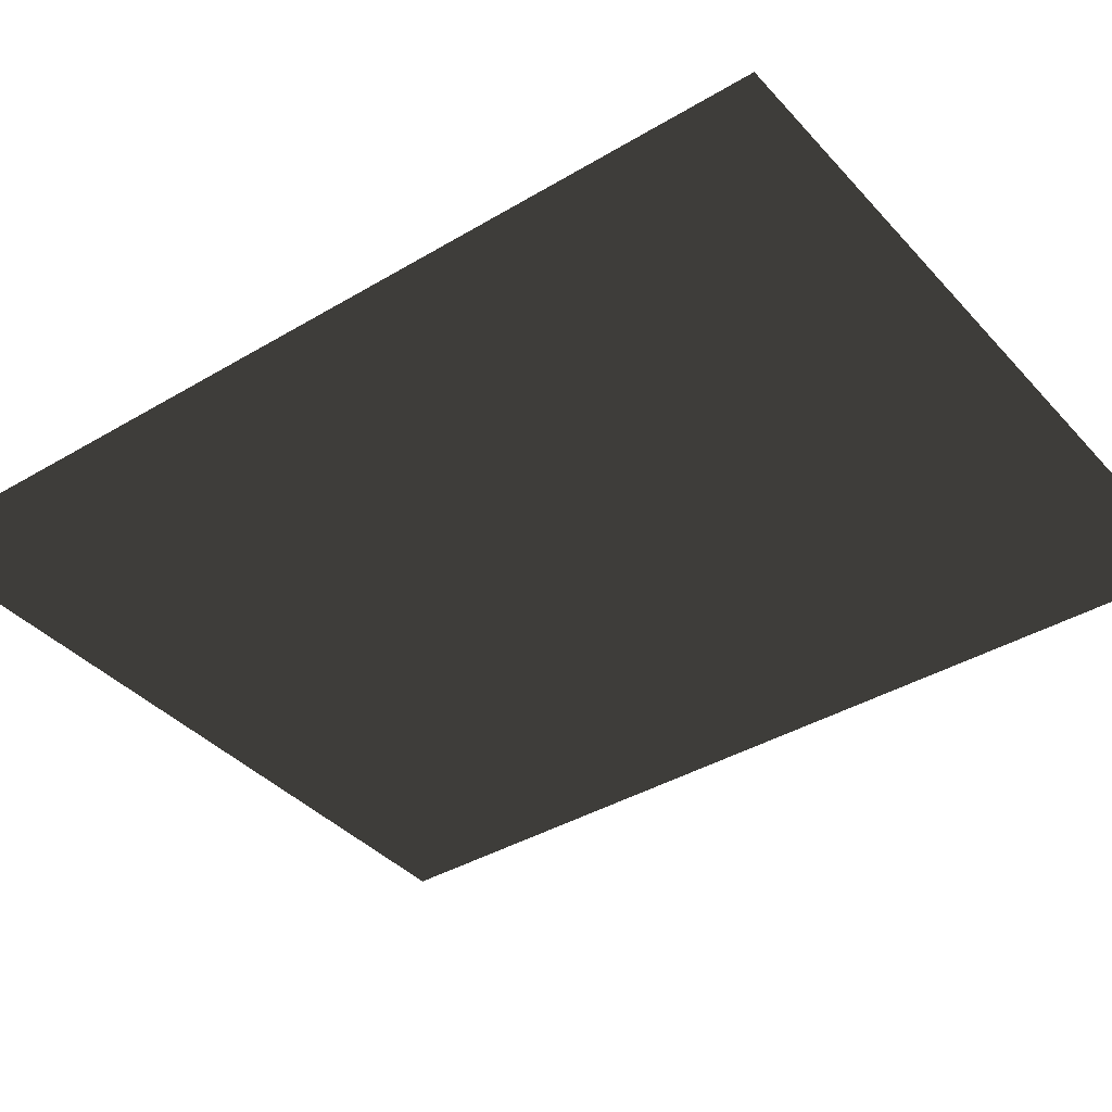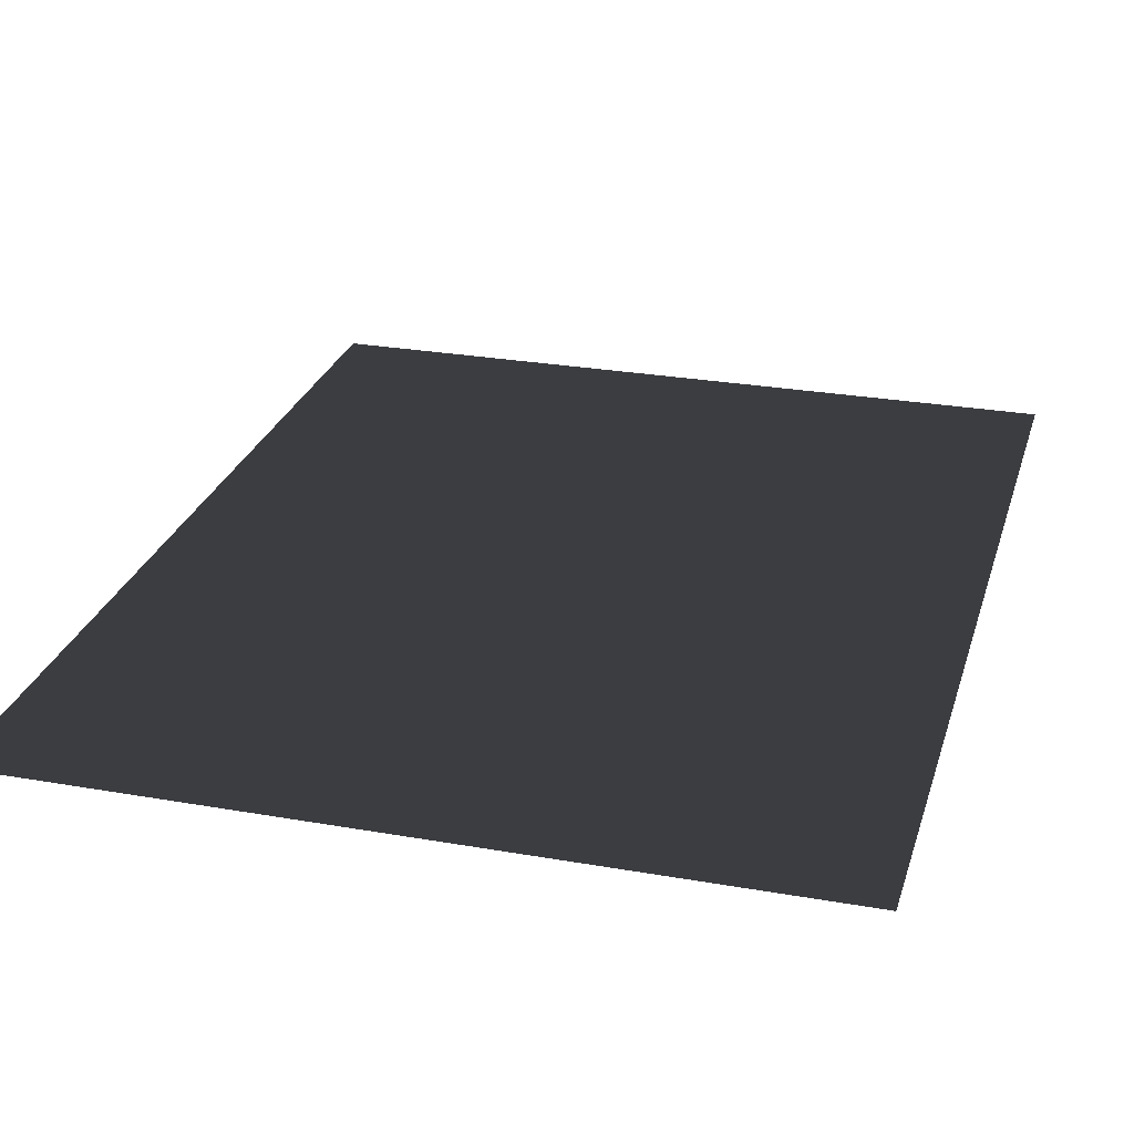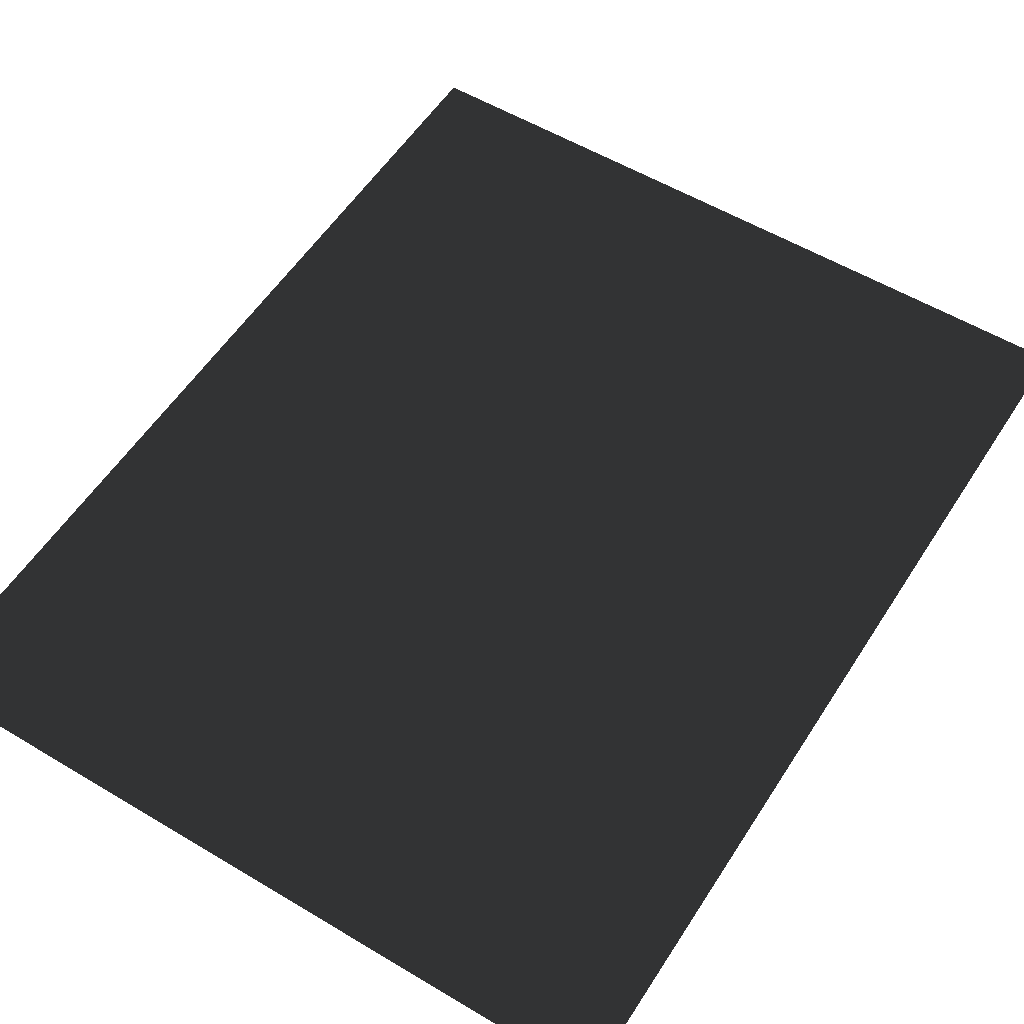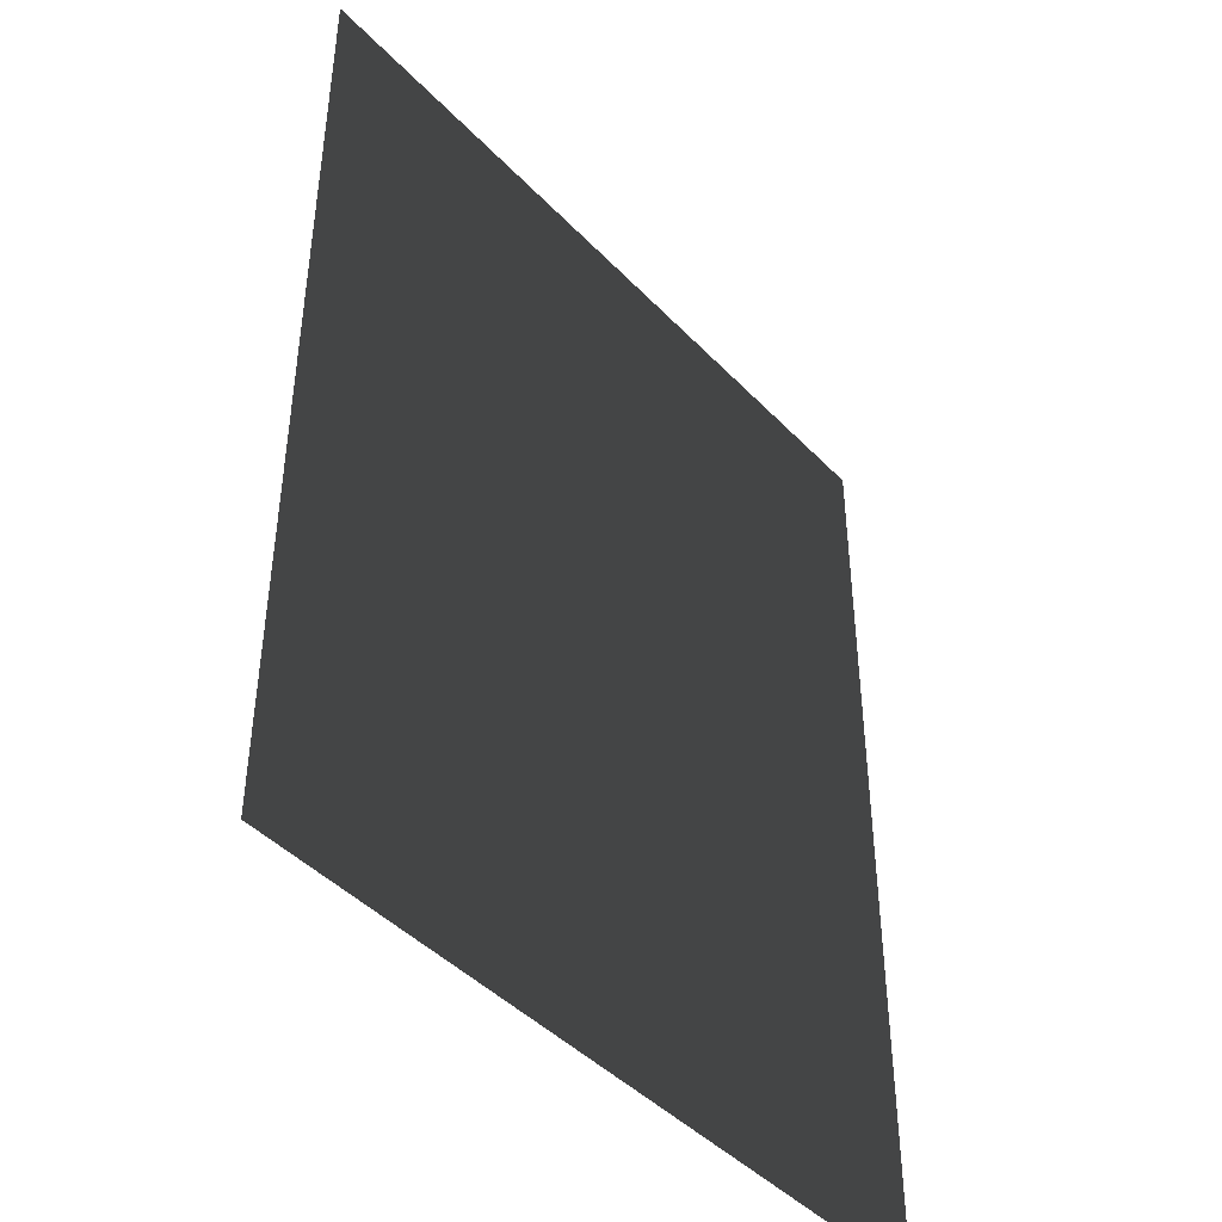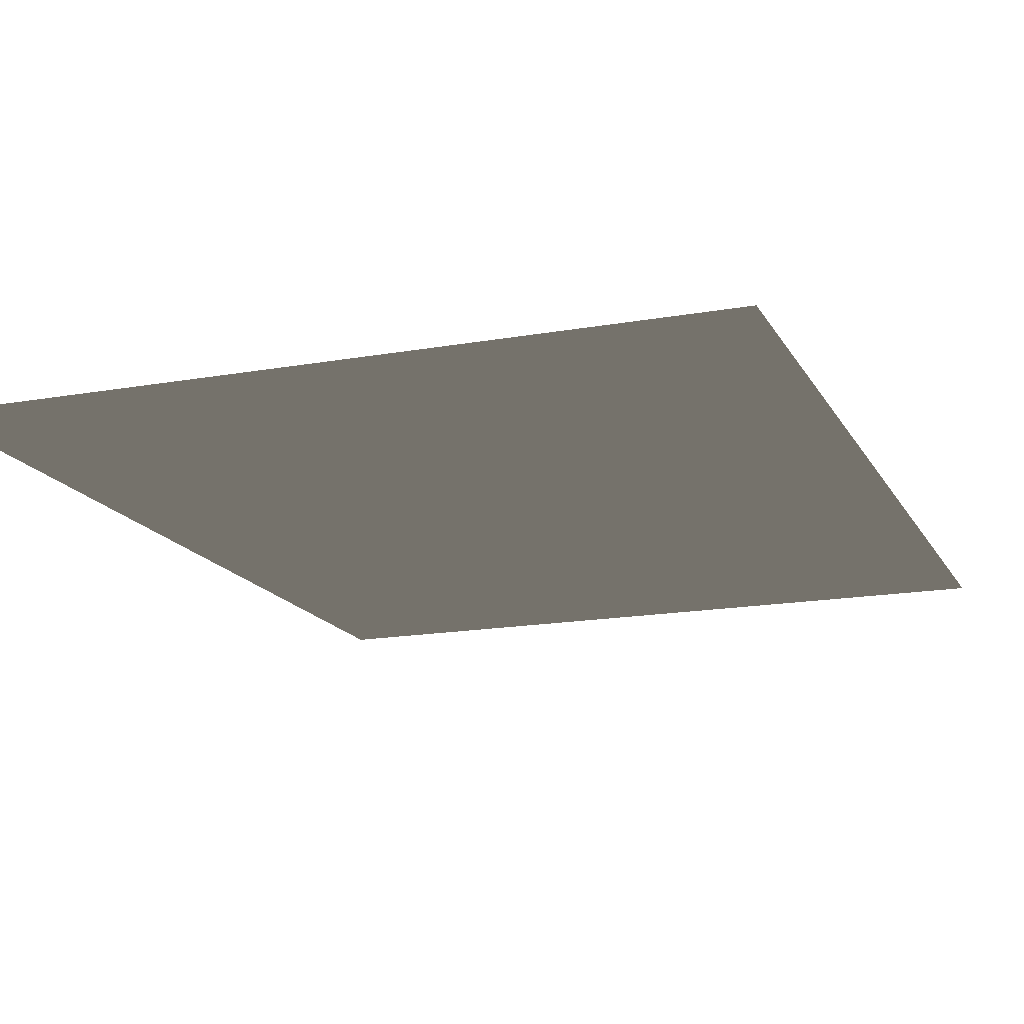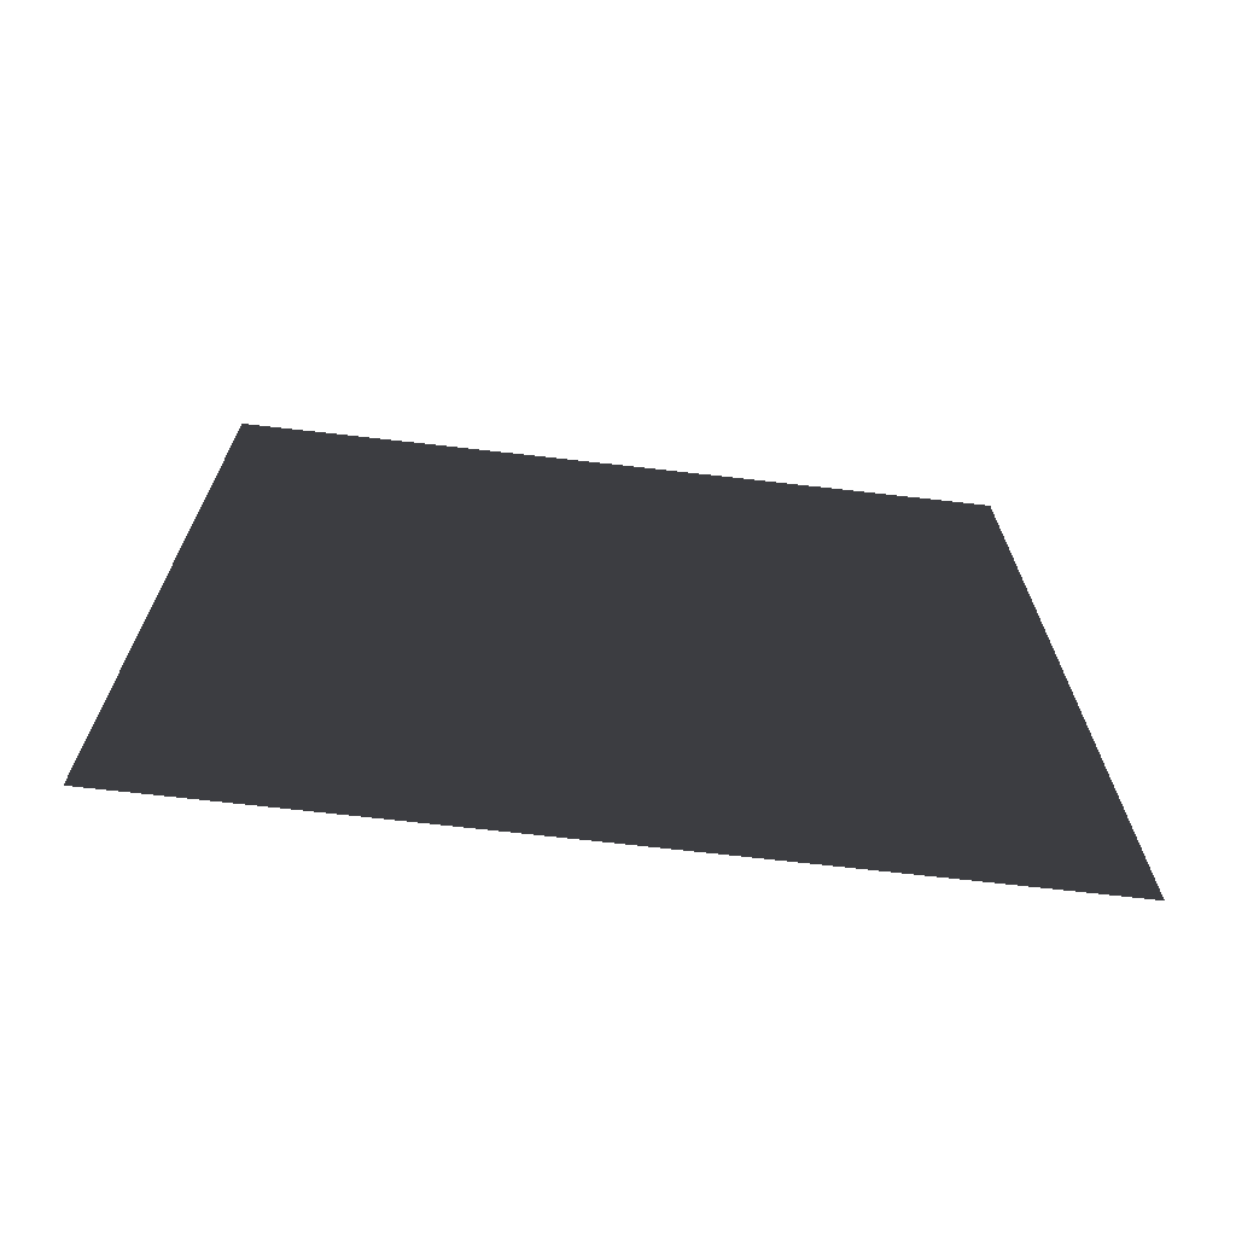
<metadata>
{"format":"obj","ext":"obj","renderer":"f3d","projection":"perspective","resolution":1024,"background":"white","views":[{"elev":-38.6,"azim":127.0,"up":"+Y"},{"elev":26.7,"azim":-164.6,"up":"+Y"},{"elev":55.6,"azim":-147.8,"up":"+Y"},{"elev":-44.2,"azim":-50.0,"up":"+Z"},{"elev":-16.3,"azim":-159.7,"up":"+Y"},{"elev":-71.0,"azim":173.5,"up":"+Z"}]}
</metadata>
<code>
o 2425
v -32 0 40
v 32 0 40
v 32 0 -40
v -32 0 -40
v -4 0 -29
v -3 0 -23
v -2 0 -23
v -2 0 -29
v -2 0 -34
v -6 0 -29
v -8 0 -29
v -6 0 -21
v -8 0 -21
v 0 0 -29
v 0 0 -21
v 2 0 -21
v 2 0 -29
v -19 0 -19
v -13 0 -15
v -8 0 -18
v -10 0 -24
v 5 0 -25
v 3 0 -19
v 8 0 -16
v 14 0 -20
v -13 0 -14
v -19 0 -17
v -17 0 3
v -9 0 7
v -8 0 -16
v -4 0 0
v 12 0 28
v 0 0 30
v -6 0 34
v -15 0 31
v -22 0 32
v 3 0 -2
v 9 0 1
v 10 0 -1
v 4 0 -5
v 9 0 -2
v 26 0 -33
v 6 0 -4
v 0 0 2
v 3 0 5
v 7 0 1
v 3 0 -1
v -6 0 -8
v -2 0 2
v 1 0 -2
v -1 0 5
v 0 0 7
v 2 0 5
v 0 0 4
v 7 0 -7
v 8 0 -15
v 6 0 -16
v 14 0 -18
v -6 0 -12
v -2 0 -10
v -2 0 -17
v -7 0 -19
v -1 0 -17
v -1 0 -10
v 5 0 -11
v 3 0 -18
v -5 0 -8
v -2 0 -6
v -2 0 -9
v -5 0 -10
v 2 0 -3
v 5 0 -7
v 5 0 -10
v 8 0 19
v 8 0 2
v 2 0 8
f 1 2 3
f 1 3 4
f 5 6 7
f 5 7 8
f 5 8 9
f 5 9 10
f 10 9 11
f 10 11 12
f 12 11 13
f 14 15 16
f 14 16 17
f 14 17 9
f 14 9 8
f 18 19 20
f 18 20 21
f 22 23 24
f 22 24 25
f 26 27 28
f 26 28 29
f 26 29 30
f 30 29 31
f 31 29 32
f 32 29 33
f 33 29 34
f 34 29 35
f 35 29 28
f 35 28 36
f 37 38 39
f 37 39 40
f 41 42 43
f 44 45 46
f 44 46 47
f 48 31 49
f 48 49 50
f 51 52 53
f 51 53 54
f 55 56 57
f 56 55 58
f 59 60 61
f 59 61 62
f 63 64 65
f 63 65 66
f 67 68 69
f 67 69 70
f 68 71 72
f 68 72 73
f 68 73 69
f 74 75 76

</code>
